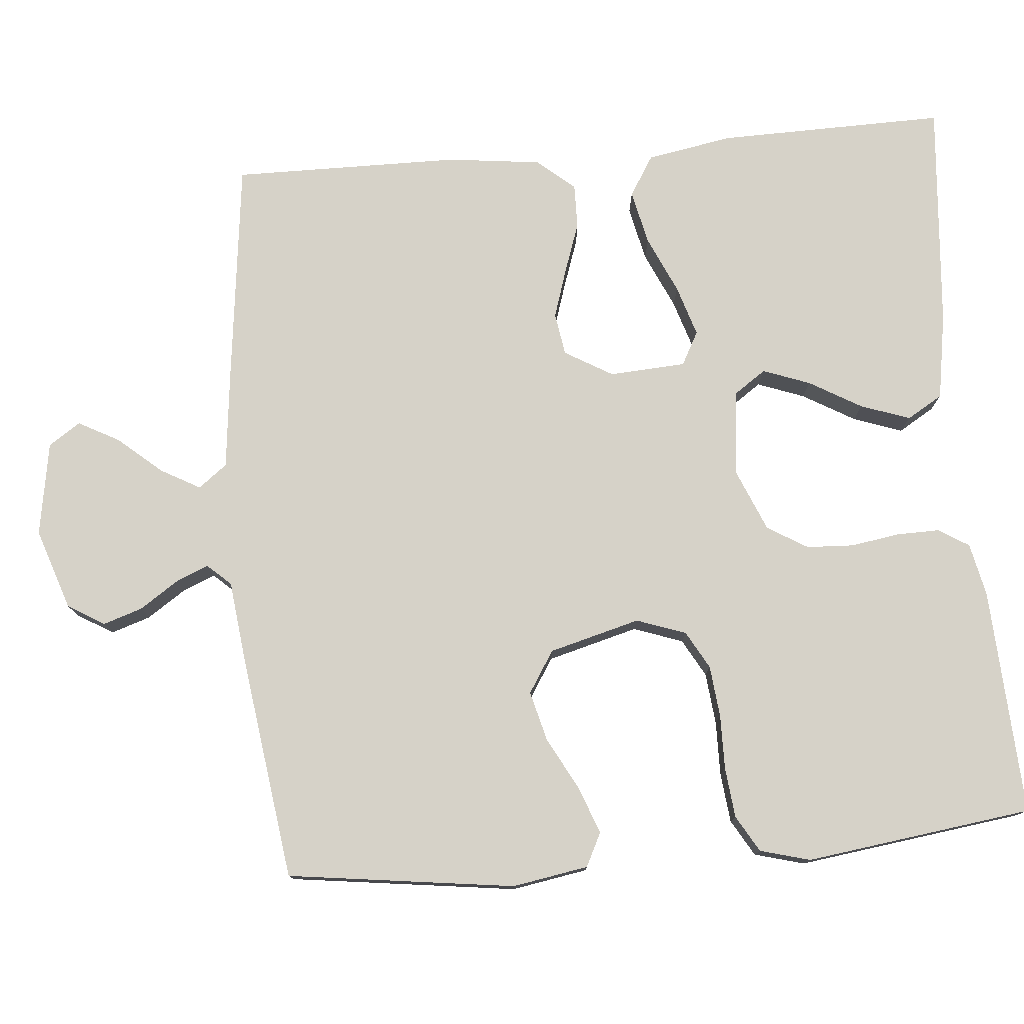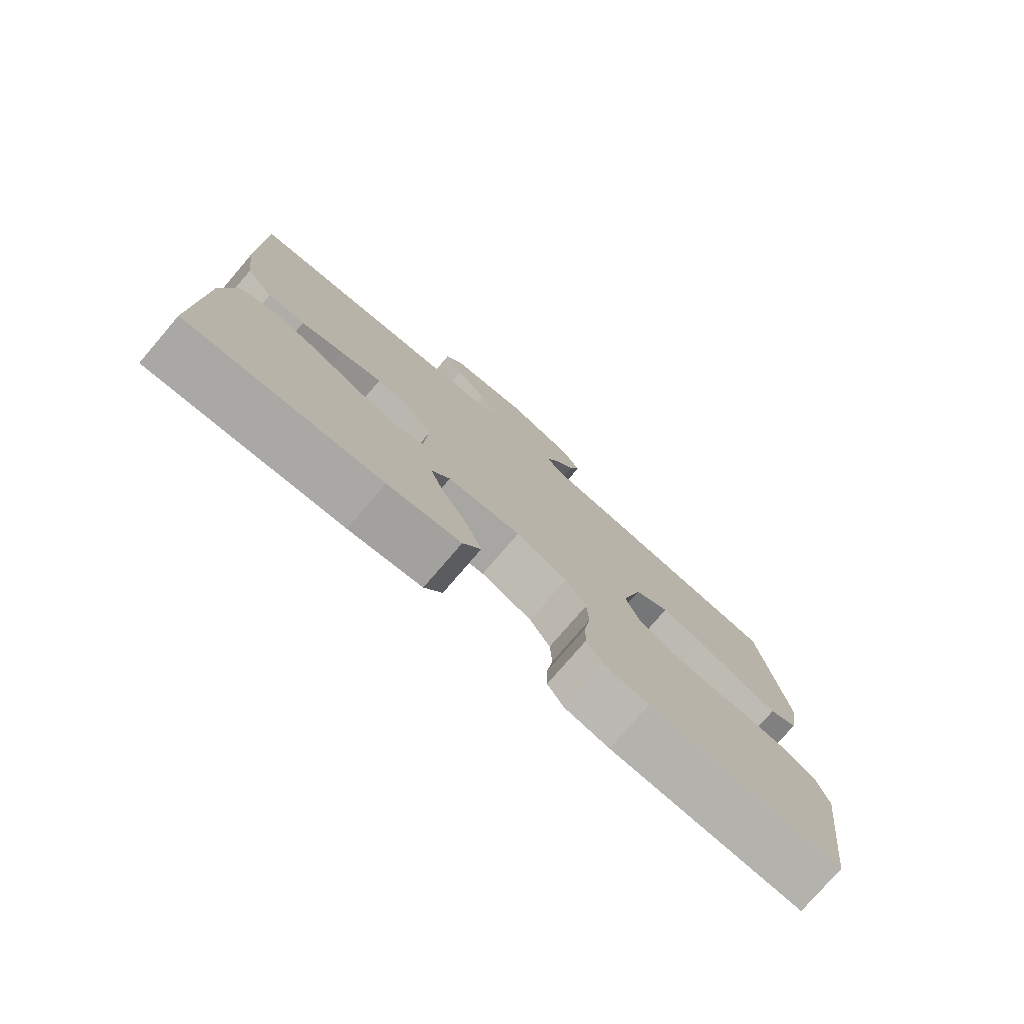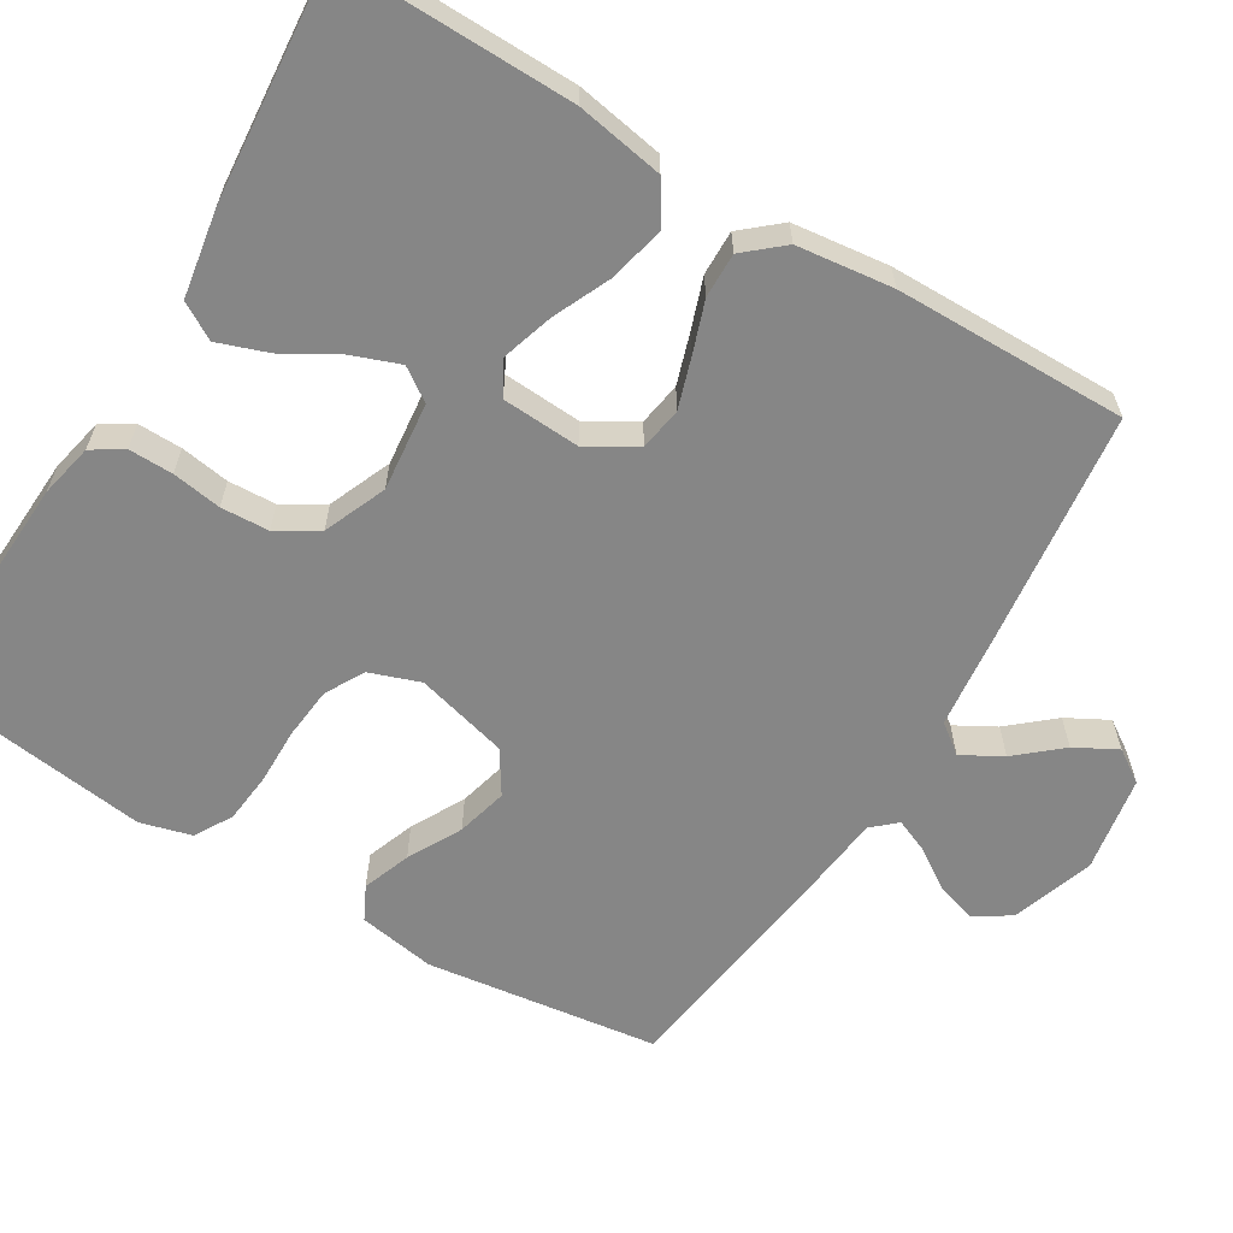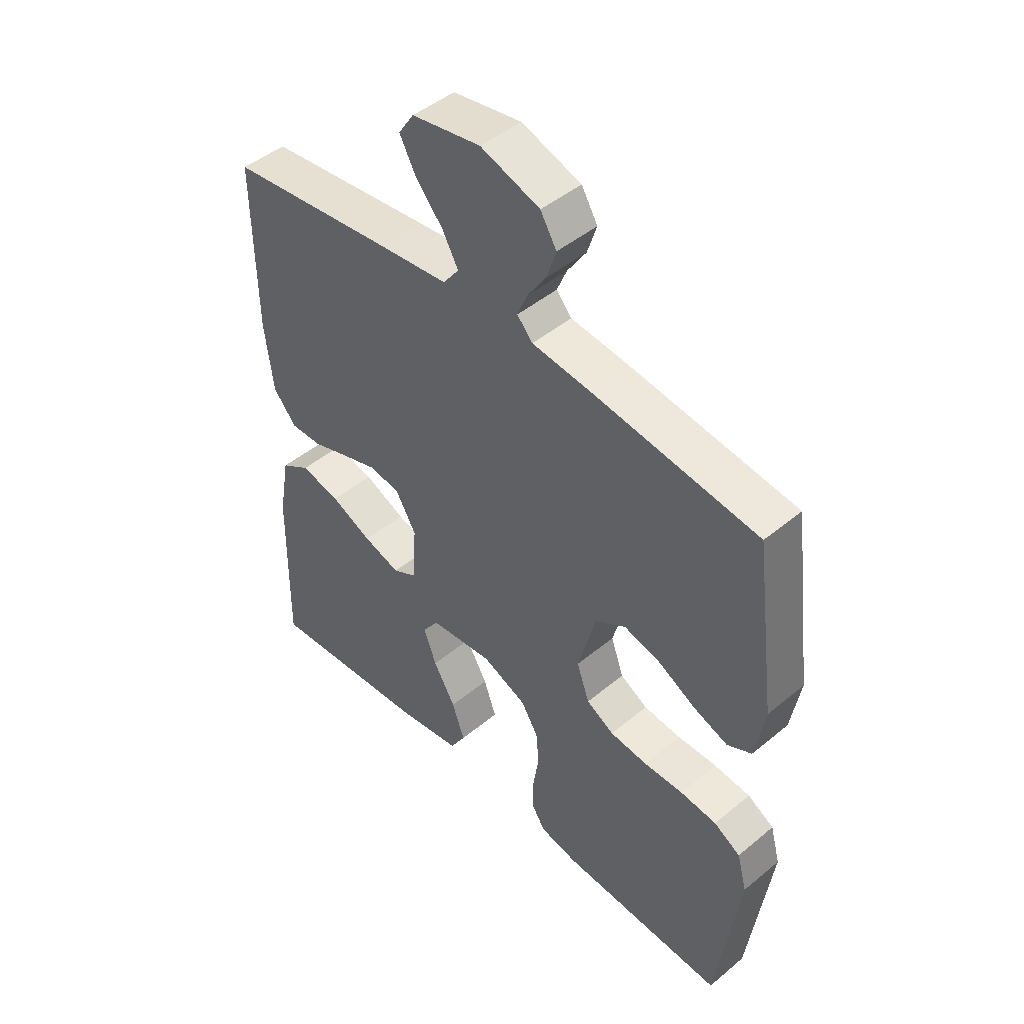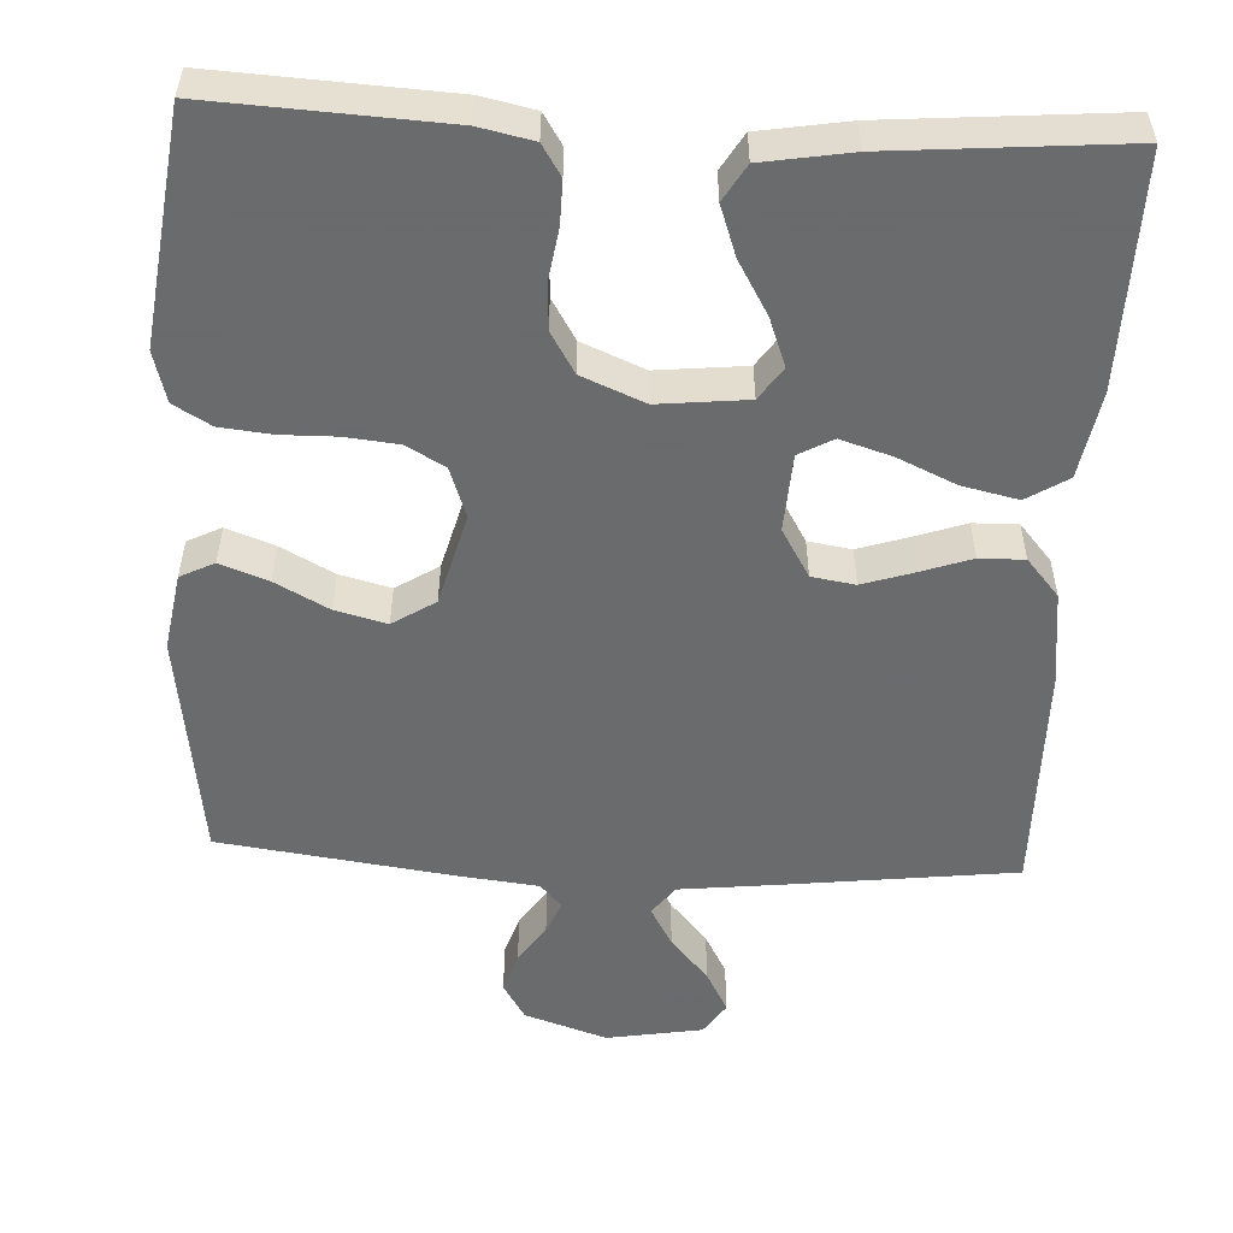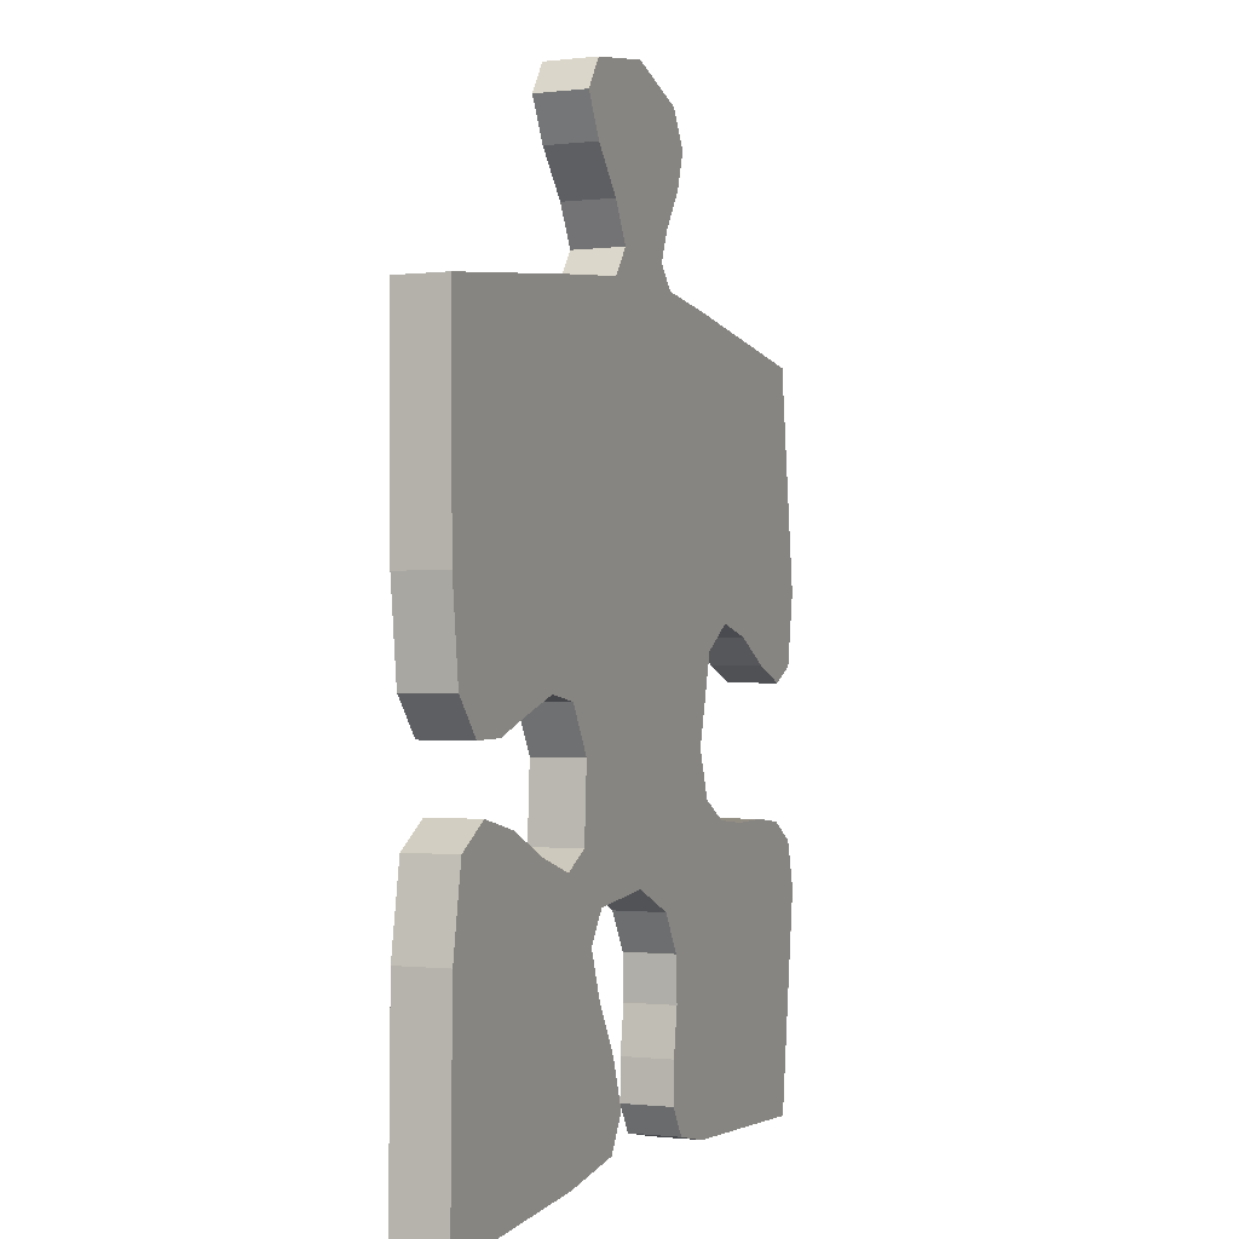
<metadata>
{"format":"obj","ext":"obj","renderer":"f3d","projection":"perspective","resolution":1024,"background":"white","views":[{"elev":77.5,"azim":85.0,"up":"+Y"},{"elev":-77.8,"azim":-40.7,"up":"+Z"},{"elev":-62.1,"azim":-121.1,"up":"+Y"},{"elev":46.4,"azim":46.7,"up":"+Z"},{"elev":-53.2,"azim":177.1,"up":"+Y"},{"elev":-0.8,"azim":-67.2,"up":"+Z"}]}
</metadata>
<code>
v 0.5 0.07 0.5
v 0.54 0.07 0.2
v 0.523 0.07 0.1
v 0.479 0.07 0.078
v 0.417 0.07 0.101
v 0.348 0.07 0.138
v 0.282 0.07 0.155
v 0.227 0.07 0.12
v 0.195 0.07 0
v 0.218 0.07 -0.065
v 0.268 0.07 -0.093
v 0.336 0.07 -0.1
v 0.408 0.07 -0.099
v 0.474 0.07 -0.106
v 0.522 0.07 -0.134
v 0.54 0.07 -0.2
v 0.5 0.07 -0.5
v 0.2 0.07 -0.484
v 0.13 0.07 -0.469
v 0.105 0.07 -0.429
v 0.106 0.07 -0.372
v 0.116 0.07 -0.308
v 0.113 0.07 -0.246
v 0.081 0.07 -0.193
v 0 0.07 -0.159
v -0.115 0.07 -0.171
v -0.144 0.07 -0.213
v -0.121 0.07 -0.275
v -0.081 0.07 -0.344
v -0.058 0.07 -0.409
v -0.086 0.07 -0.456
v -0.2 0.07 -0.475
v -0.5 0.07 -0.5
v -0.495 0.07 -0.2
v -0.475 0.07 -0.087
v -0.422 0.07 -0.054
v -0.35 0.07 -0.07
v -0.275 0.07 -0.104
v -0.208 0.07 -0.125
v -0.164 0.07 -0.101
v -0.158 0.07 0
v -0.195 0.07 0.063
v -0.251 0.07 0.072
v -0.316 0.07 0.051
v -0.382 0.07 0.028
v -0.44 0.07 0.027
v -0.482 0.07 0.076
v -0.497 0.07 0.2
v -0.5 0.07 0.5
v -0.2 0.07 0.536
v -0.074 0.07 0.55
v -0.045 0.07 0.588
v -0.074 0.07 0.64
v -0.123 0.07 0.697
v -0.152 0.07 0.751
v -0.124 0.07 0.793
v 0 0.07 0.814
v 0.107 0.07 0.778
v 0.136 0.07 0.73
v 0.119 0.07 0.678
v 0.085 0.07 0.627
v 0.067 0.07 0.584
v 0.095 0.07 0.553
v 0.2 0.07 0.541
v 0.5 0 0.5
v 0.54 0 0.2
v 0.523 0 0.1
v 0.479 0 0.078
v 0.417 0 0.101
v 0.348 0 0.138
v 0.282 0 0.155
v 0.227 0 0.12
v 0.195 0 0
v 0.218 0 -0.065
v 0.268 0 -0.093
v 0.336 0 -0.1
v 0.408 0 -0.099
v 0.474 0 -0.106
v 0.522 0 -0.134
v 0.54 0 -0.2
v 0.5 0 -0.5
v 0.2 0 -0.484
v 0.13 0 -0.469
v 0.105 0 -0.429
v 0.106 0 -0.372
v 0.116 0 -0.308
v 0.113 0 -0.246
v 0.081 0 -0.193
v 0 0 -0.159
v -0.115 0 -0.171
v -0.144 0 -0.213
v -0.121 0 -0.275
v -0.081 0 -0.344
v -0.058 0 -0.409
v -0.086 0 -0.456
v -0.2 0 -0.475
v -0.5 0 -0.5
v -0.495 0 -0.2
v -0.475 0 -0.087
v -0.422 0 -0.054
v -0.35 0 -0.07
v -0.275 0 -0.104
v -0.208 0 -0.125
v -0.164 0 -0.101
v -0.158 0 0
v -0.195 0 0.063
v -0.251 0 0.072
v -0.316 0 0.051
v -0.382 0 0.028
v -0.44 0 0.027
v -0.482 0 0.076
v -0.497 0 0.2
v -0.5 0 0.5
v -0.2 0 0.536
v -0.074 0 0.55
v -0.045 0 0.588
v -0.074 0 0.64
v -0.123 0 0.697
v -0.152 0 0.751
v -0.124 0 0.793
v 0 0 0.814
v 0.107 0 0.778
v 0.136 0 0.73
v 0.119 0 0.678
v 0.085 0 0.627
v 0.067 0 0.584
v 0.095 0 0.553
v 0.2 0 0.541
f 63 64 1 2
f 58 59 60 61
f 58 61 62
f 57 58 62
f 56 57 62
f 53 54 55 56
f 52 53 56 62
f 51 52 62 63
f 44 45 46 47
f 43 44 47 48
f 42 43 48 49
f 35 36 37 38
f 35 38 39
f 34 35 39
f 33 34 39
f 32 33 39 40
f 28 29 30 31
f 27 28 31 32
f 19 20 21 22
f 19 22 23
f 18 19 23
f 17 18 23
f 16 17 23 24
f 12 13 14 15
f 11 12 15 16
f 3 4 5 6
f 3 6 7
f 2 3 7
f 63 2 7
f 51 63 7 8
f 42 49 50 51
f 41 42 51 8
f 40 41 8 9
f 27 32 40
f 26 27 40
f 25 26 40 9
f 11 16 24 25
f 10 11 25
f 9 10 25
f 66 65 128 127
f 125 124 123 122
f 126 125 122
f 126 122 121
f 126 121 120
f 120 119 118 117
f 126 120 117 116
f 127 126 116 115
f 111 110 109 108
f 112 111 108 107
f 113 112 107 106
f 102 101 100 99
f 103 102 99
f 103 99 98
f 103 98 97
f 104 103 97 96
f 95 94 93 92
f 96 95 92 91
f 86 85 84 83
f 87 86 83
f 87 83 82
f 87 82 81
f 88 87 81 80
f 79 78 77 76
f 80 79 76 75
f 70 69 68 67
f 71 70 67
f 71 67 66
f 71 66 127
f 72 71 127 115
f 115 114 113 106
f 72 115 106 105
f 73 72 105 104
f 104 96 91
f 104 91 90
f 73 104 90 89
f 89 88 80 75
f 89 75 74
f 89 74 73
f 1 65 66 2
f 2 66 67 3
f 3 67 68 4
f 4 68 69 5
f 5 69 70 6
f 6 70 71 7
f 7 71 72 8
f 8 72 73 9
f 9 73 74 10
f 10 74 75 11
f 11 75 76 12
f 12 76 77 13
f 13 77 78 14
f 14 78 79 15
f 15 79 80 16
f 16 80 81 17
f 17 81 82 18
f 18 82 83 19
f 19 83 84 20
f 20 84 85 21
f 21 85 86 22
f 22 86 87 23
f 23 87 88 24
f 24 88 89 25
f 25 89 90 26
f 26 90 91 27
f 27 91 92 28
f 28 92 93 29
f 29 93 94 30
f 30 94 95 31
f 31 95 96 32
f 32 96 97 33
f 33 97 98 34
f 34 98 99 35
f 35 99 100 36
f 36 100 101 37
f 37 101 102 38
f 38 102 103 39
f 39 103 104 40
f 40 104 105 41
f 41 105 106 42
f 42 106 107 43
f 43 107 108 44
f 44 108 109 45
f 45 109 110 46
f 46 110 111 47
f 47 111 112 48
f 48 112 113 49
f 49 113 114 50
f 50 114 115 51
f 51 115 116 52
f 52 116 117 53
f 53 117 118 54
f 54 118 119 55
f 55 119 120 56
f 56 120 121 57
f 57 121 122 58
f 58 122 123 59
f 59 123 124 60
f 60 124 125 61
f 61 125 126 62
f 62 126 127 63
f 63 127 128 64
f 64 128 65 1

</code>
